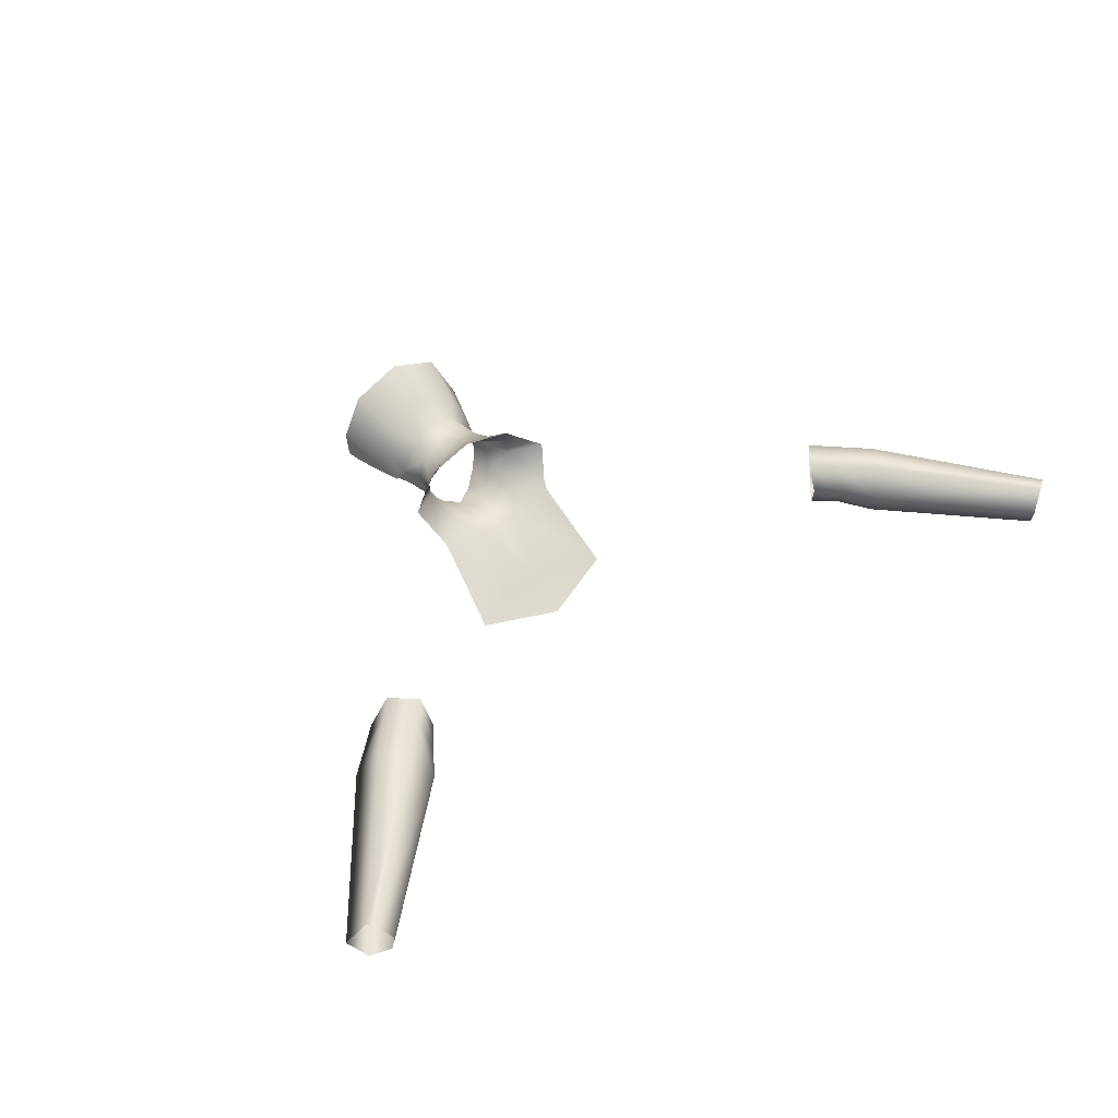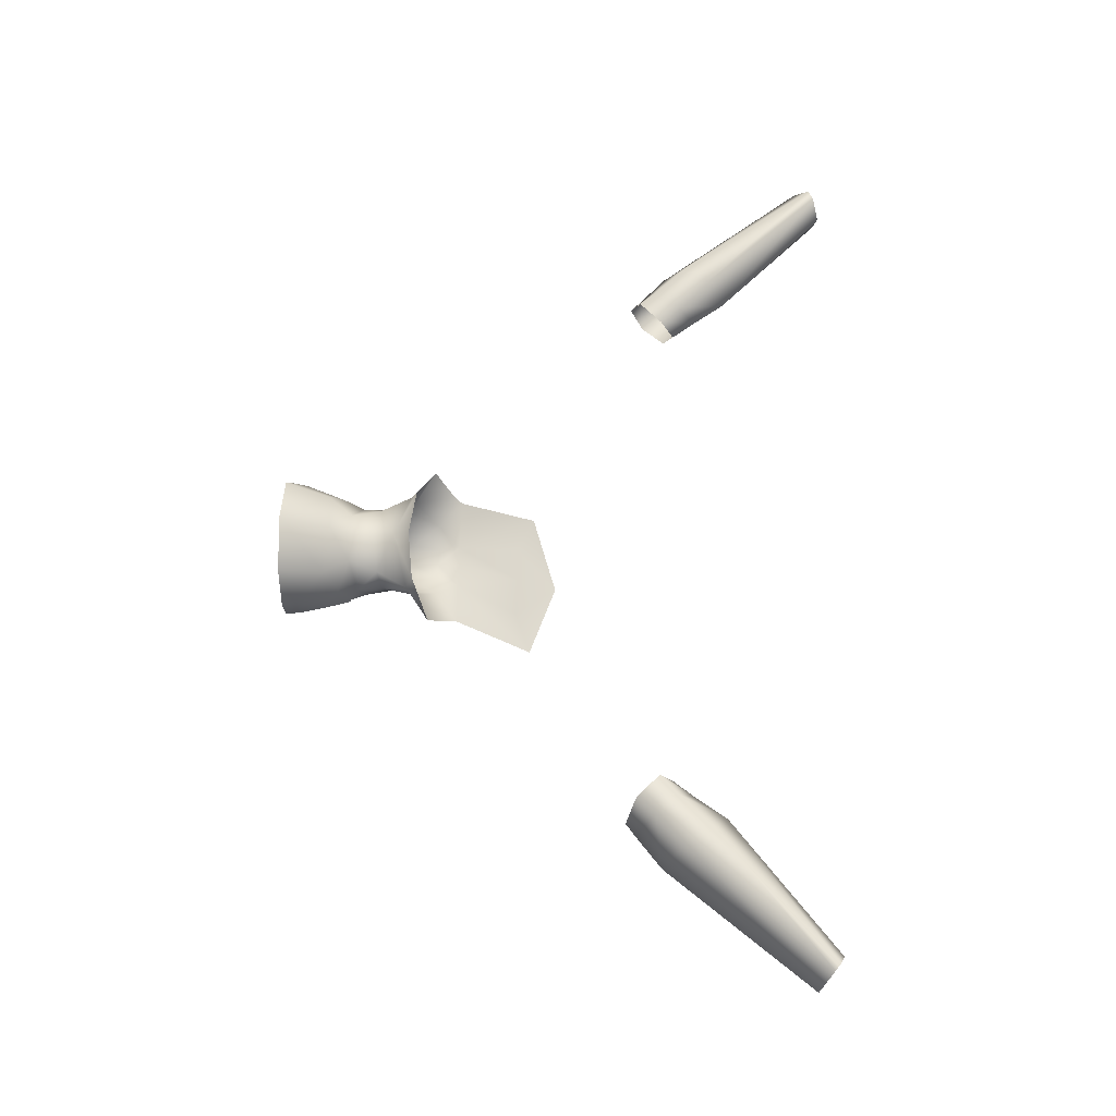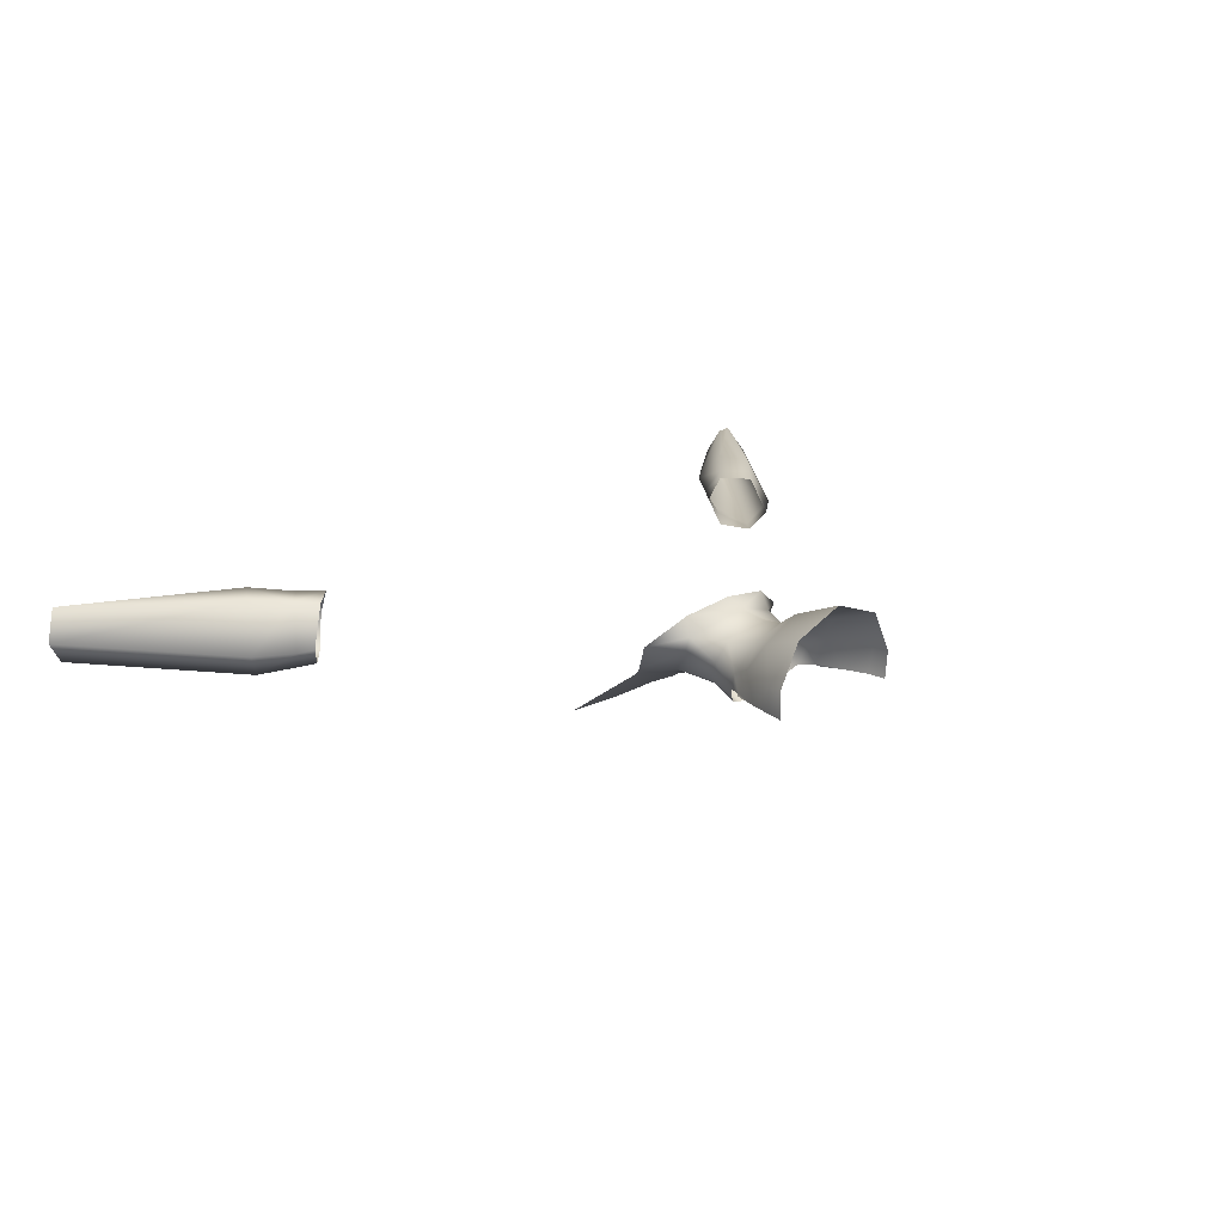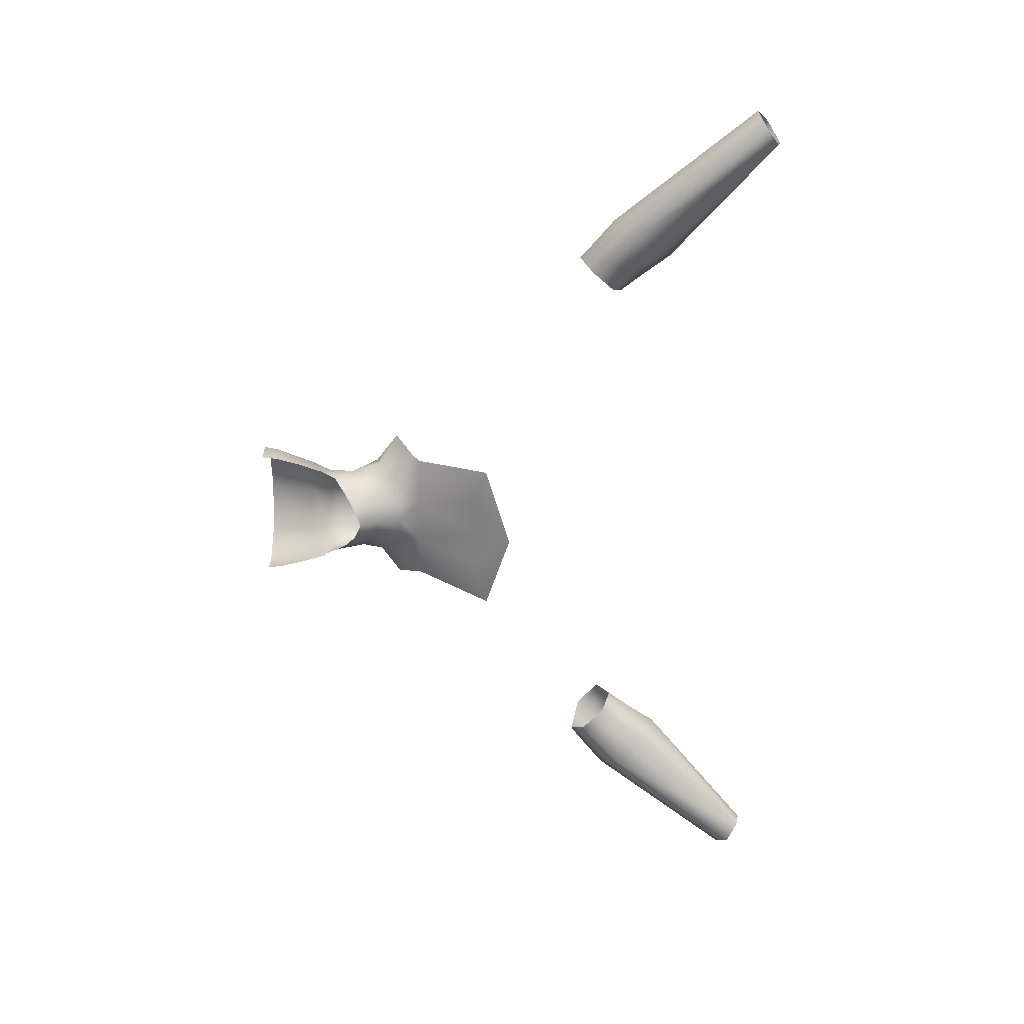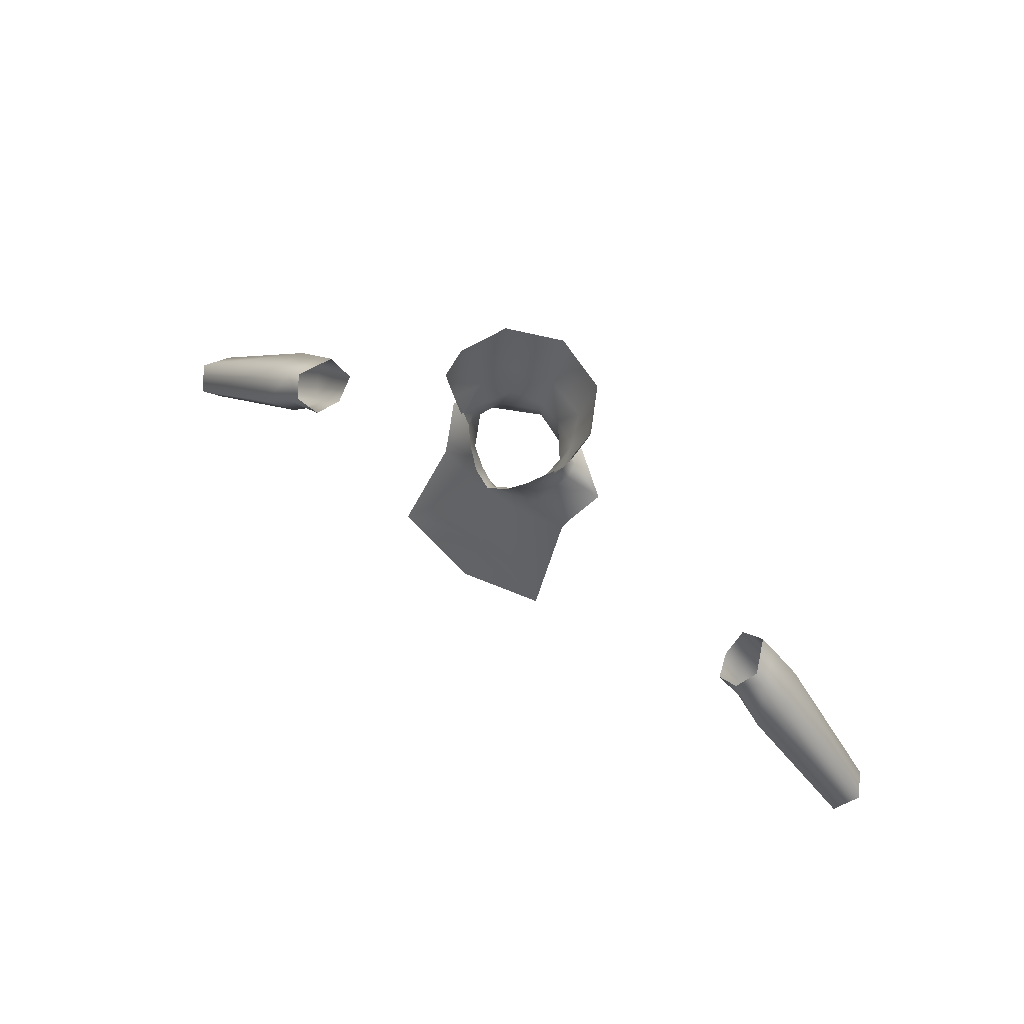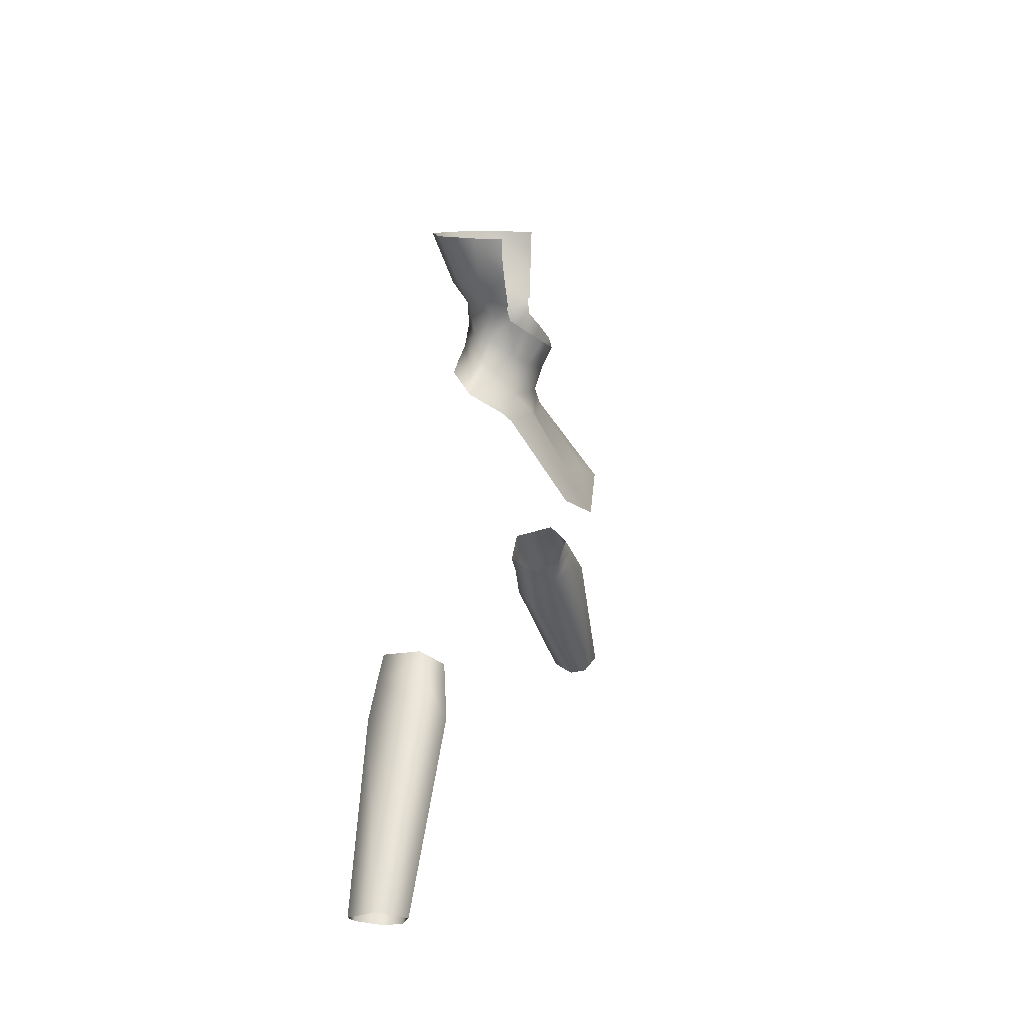
<metadata>
{"format":"obj","ext":"obj","renderer":"f3d","projection":"perspective","resolution":1024,"background":"white","views":[{"elev":44.8,"azim":140.2,"up":"+Y"},{"elev":64.7,"azim":91.4,"up":"+Y"},{"elev":20.3,"azim":-43.4,"up":"+Y"},{"elev":-66.2,"azim":89.8,"up":"+Y"},{"elev":71.2,"azim":34.6,"up":"+Z"},{"elev":10.7,"azim":-77.4,"up":"+Z"}]}
</metadata>
<code>
g NPC_Male_Size02_Body_014_LOD2
v 0.03725 -0.001712 1.538
v 0.03403 -0.01304 1.564
v 0.04692 0.001675 1.577
v -0.03725 -0.001712 1.538
v -0.04692 0.001675 1.577
v -0.03403 -0.01304 1.564
v 0.04838 0.02386 1.556
v 0.03718 0.04298 1.562
v 0.05543 0.04273 1.528
v 0.05647 0.02778 1.524
v 0.09072 0.03479 1.503
v 0.07664 0.002654 1.482
v 0.03725 -0.001712 1.538
v 0.04692 0.001675 1.577
v 0.04165 -0.001892 1.499
v 0.07369 -0.005561 1.474
v 0.02355 -0.01776 1.476
v 0.08361 -0.06638 1.393
v 0.03988 -0.05777 1.411
v -7.629e-08 -0.07743 1.366
v -0 -0.05217 1.409
v -0.03988 -0.05777 1.411
v -0.02355 -0.01776 1.476
v -0.08361 -0.06638 1.393
v -0.07369 -0.005561 1.474
v 7.629e-08 -0.01535 1.472
v -1.144e-07 -0.01513 1.499
v 0.01763 -0.01104 1.498
v 0.02118 -0.01286 1.529
v 0.01816 -0.02679 1.553
v 0.03403 -0.01304 1.564
v -0.04165 -0.001892 1.499
v -0.07664 0.002654 1.482
v -7.629e-08 -0.02304 1.523
v -0.01763 -0.01104 1.498
v -0 -0.03355 1.545
v 0.01816 -0.02679 1.553
v -0.02118 -0.01286 1.529
v -0 -0.03355 1.545
v -0.01816 -0.02679 1.553
v -0.05647 0.02778 1.524
v -0.09072 0.03479 1.503
v -0.05543 0.04273 1.528
v -0.04838 0.02386 1.556
v -0.03718 0.04298 1.562
v -0.03725 -0.001712 1.538
v -0.03403 -0.01304 1.564
v -0.01816 -0.02679 1.553
v 0.09072 0.03479 1.503
v 0.05543 0.04273 1.528
v 0.05172 0.06182 1.521
v -0 0.06247 1.544
v -0 0.07038 1.527
v 0.03718 0.04298 1.562
v 7.629e-08 0.05812 1.566
v -0.03718 0.04298 1.562
v -0.05172 0.06182 1.521
v -0.05543 0.04273 1.528
v -0.09072 0.03479 1.503
v -0.04692 0.001675 1.577
v -0.03725 -0.001712 1.538
v -0.04838 0.02386 1.556
v -0.05036 0.02034 1.583
v -0.03718 0.04298 1.562
v -0.0543 0.004195 1.592
v -0.02767 0.05024 1.592
v 7.629e-08 0.05812 1.566
v -7.629e-08 0.05866 1.591
v 1.526e-07 0.07534 1.613
v -0.05559 0.03156 1.603
v -0.04588 0.05881 1.618
v -0 0.0978 1.665
v -0.05346 0.077 1.665
v -0.07262 0.03225 1.648
v -0.07541 0.03322 1.664
v -0.06489 0.003848 1.622
v -0.05564 0.002006 1.592
v -0.07108 0.004871 1.645
v -0.07349 0.004478 1.663
v 0.07541 0.03322 1.664
v 0.07108 0.004871 1.645
v 0.07349 0.004478 1.663
v 0.07262 0.03225 1.648
v 0.05346 0.077 1.665
v 0.06489 0.003848 1.622
v 0.04588 0.05881 1.618
v -0 0.0978 1.665
v 1.526e-07 0.07534 1.613
v 0.05559 0.03156 1.603
v 0.02767 0.05024 1.592
v -7.629e-08 0.05866 1.591
v 7.629e-08 0.05812 1.566
v 0.03718 0.04298 1.562
v 0.05036 0.02034 1.583
v 0.04838 0.02386 1.556
v 0.04692 0.001675 1.577
v 0.0543 0.004195 1.592
v 0.05564 0.002006 1.592
v 0.281 0.01418 1.246
v 0.2899 0.04499 1.211
v 0.2715 0.04379 1.236
v 0.301 0.0181 1.224
v 0.3173 0.00481 1.255
v 0.303 0.009359 1.27
v 0.3224 0.0157 1.193
v 0.313 0.04784 1.179
v 0.3283 0.02732 1.274
v 0.3151 0.03041 1.284
v 0.299 0.07073 1.275
v 0.3453 -0.003329 1.228
v 0.4518 0.01133 1.064
v 0.4501 0.02991 1.06
v 0.4696 0.0006905 1.077
v 0.3616 0.02453 1.246
v 0.4868 0.0269 1.088
v 0.3167 0.0719 1.255
v 0.2747 0.07179 1.251
v 0.3479 0.07275 1.223
v 0.4718 0.05739 1.074
v 0.3293 0.07472 1.196
v 0.4631 0.05324 1.068
v 0.2952 0.07138 1.231
v 0.313 0.04784 1.179
v 0.4501 0.02991 1.06
v 0.2899 0.04499 1.211
v 0.2715 0.04379 1.236
v -0.281 0.01418 1.246
v -0.2715 0.04379 1.236
v -0.2899 0.04499 1.211
v -0.301 0.0181 1.224
v -0.3173 0.00481 1.255
v -0.303 0.009359 1.27
v -0.3224 0.0157 1.193
v -0.313 0.04784 1.179
v -0.3283 0.02732 1.274
v -0.3151 0.03041 1.284
v -0.299 0.07073 1.275
v -0.3453 -0.003329 1.228
v -0.4518 0.01133 1.064
v -0.4501 0.02991 1.06
v -0.4696 0.0006905 1.077
v -0.3616 0.02453 1.246
v -0.4868 0.0269 1.088
v -0.3167 0.0719 1.255
v -0.2747 0.07179 1.251
v -0.3479 0.07275 1.223
v -0.4718 0.05739 1.074
v -0.3293 0.07472 1.196
v -0.4631 0.05324 1.068
v -0.2952 0.07138 1.231
v -0.313 0.04784 1.179
v -0.4501 0.02991 1.06
v -0.2899 0.04499 1.211
v -0.2715 0.04379 1.236
g NPC_Male_Size02_Body_014_LOD2_0
f 3 2 1
f 6 5 4
f 9 8 7
f 10 9 7
f 10 11 9
f 11 10 12
f 10 7 13
f 14 13 7
f 10 15 12
f 13 15 10
f 16 12 15
f 17 16 15
f 18 16 17
f 19 18 17
f 19 20 18
f 20 19 21
f 21 19 17
f 20 21 22
f 21 23 22
f 22 24 20
f 24 22 23
f 25 24 23
f 26 21 17
f 26 23 21
f 26 17 27
f 26 27 23
f 15 28 17
f 17 28 27
f 13 29 15
f 29 28 15
f 30 29 13
f 31 30 13
f 23 32 25
f 32 33 25
f 34 27 28
f 29 34 28
f 27 35 23
f 32 23 35
f 27 34 35
f 36 34 29
f 37 36 29
f 34 38 35
f 35 38 32
f 34 39 38
f 39 40 38
f 33 32 41
f 42 33 41
f 42 41 43
f 41 44 43
f 44 45 43
f 41 46 44
f 46 41 32
f 38 46 32
f 46 38 47
f 38 48 47
f 51 50 49
f 52 50 51
f 53 52 51
f 54 50 52
f 55 54 52
f 55 52 56
f 53 57 52
f 52 58 56
f 57 58 52
f 58 57 59
f 62 61 60
f 63 62 60
f 62 63 64
f 60 65 63
f 63 66 64
f 67 64 66
f 68 67 66
f 68 66 69
f 63 65 70
f 66 63 70
f 69 66 71
f 71 66 70
f 69 71 72
f 71 73 72
f 71 74 73
f 70 74 71
f 74 75 73
f 65 76 70
f 70 76 74
f 77 76 65
f 74 76 78
f 74 78 75
f 78 79 75
f 82 81 80
f 81 83 80
f 80 83 84
f 81 85 83
f 83 86 84
f 87 84 86
f 88 87 86
f 83 85 89
f 89 86 83
f 90 88 86
f 90 86 89
f 91 88 90
f 92 91 90
f 93 92 90
f 90 94 93
f 89 94 90
f 94 95 93
f 95 94 96
f 96 94 97
f 94 89 97
f 97 89 85
f 98 97 85
f 101 100 99
f 100 102 99
f 102 103 99
f 103 104 99
f 105 102 100
f 106 105 100
f 104 103 107
f 108 104 107
f 109 108 107
f 103 102 110
f 102 105 110
f 103 110 107
f 105 106 111
f 110 105 111
f 106 112 111
f 113 110 111
f 114 110 113
f 110 114 107
f 115 114 113
f 116 109 107
f 107 114 116
f 117 109 116
f 114 115 118
f 114 118 116
f 115 119 118
f 120 118 119
f 118 120 116
f 121 120 119
f 122 117 116
f 120 122 116
f 120 121 123
f 122 120 123
f 121 124 123
f 125 122 123
f 122 125 117
f 125 126 117
f 129 128 127
f 130 129 127
f 131 130 127
f 132 131 127
f 130 133 129
f 133 134 129
f 131 132 135
f 132 136 135
f 136 137 135
f 130 131 138
f 133 130 138
f 138 131 135
f 133 139 134
f 139 133 138
f 139 140 134
f 141 139 138
f 141 138 142
f 142 138 135
f 143 141 142
f 137 144 135
f 142 135 144
f 137 145 144
f 142 146 143
f 146 142 144
f 146 147 143
f 147 146 148
f 148 146 144
f 149 147 148
f 145 150 144
f 150 148 144
f 149 148 151
f 148 150 151
f 152 149 151
f 150 153 151
f 150 145 153
f 145 154 153

</code>
